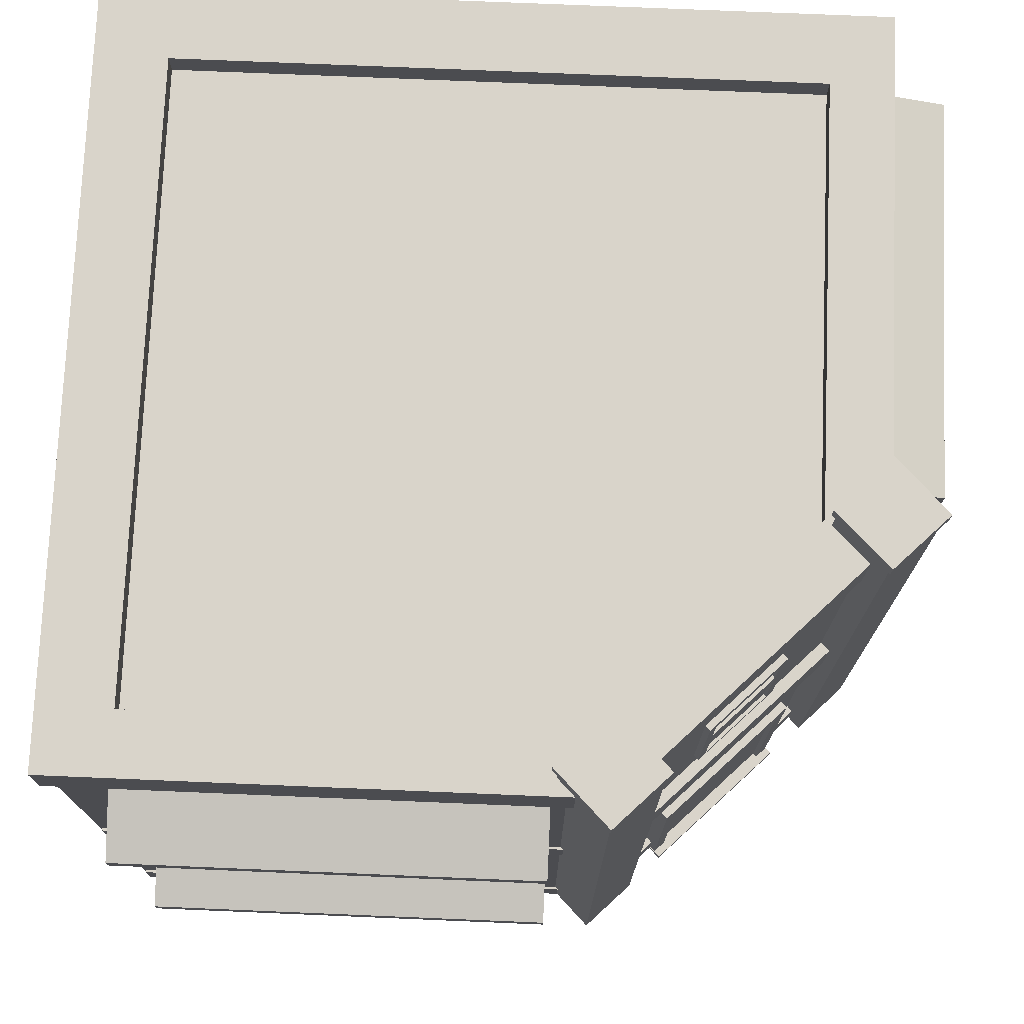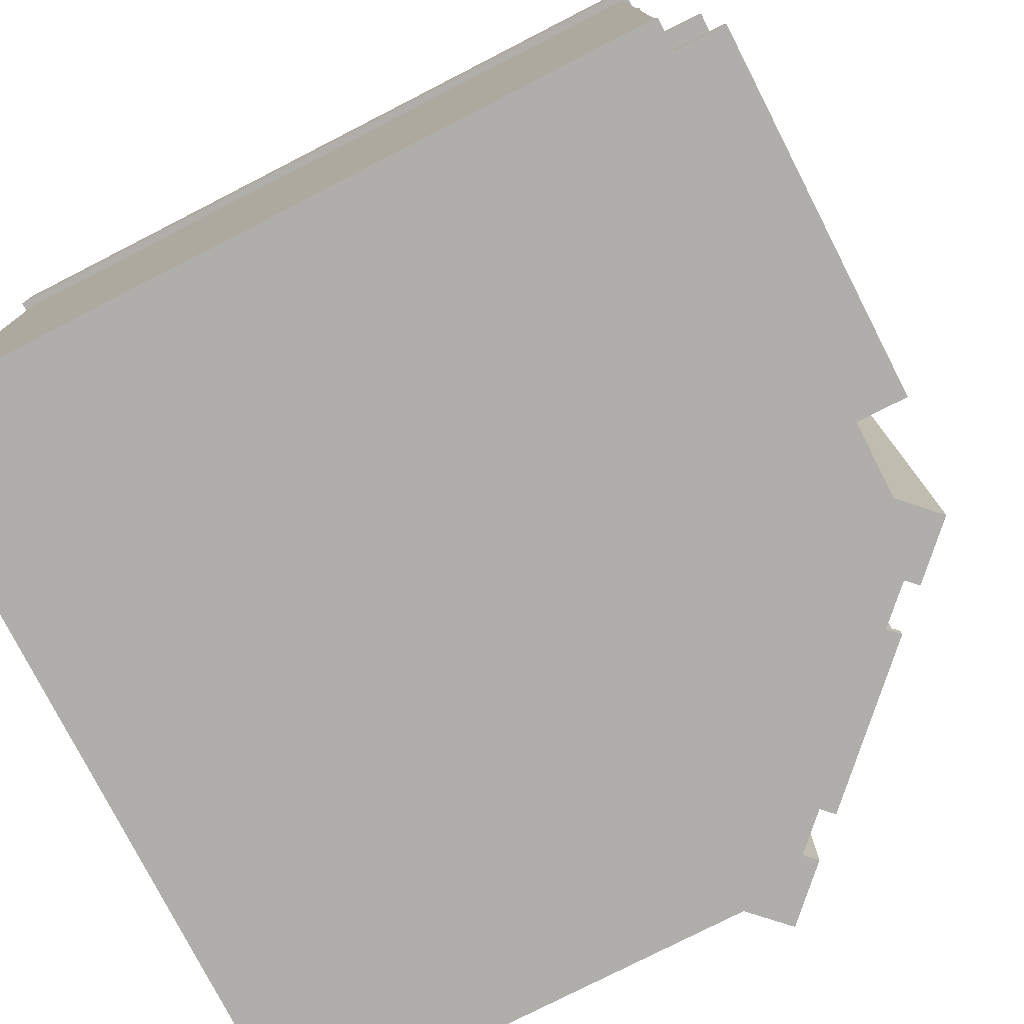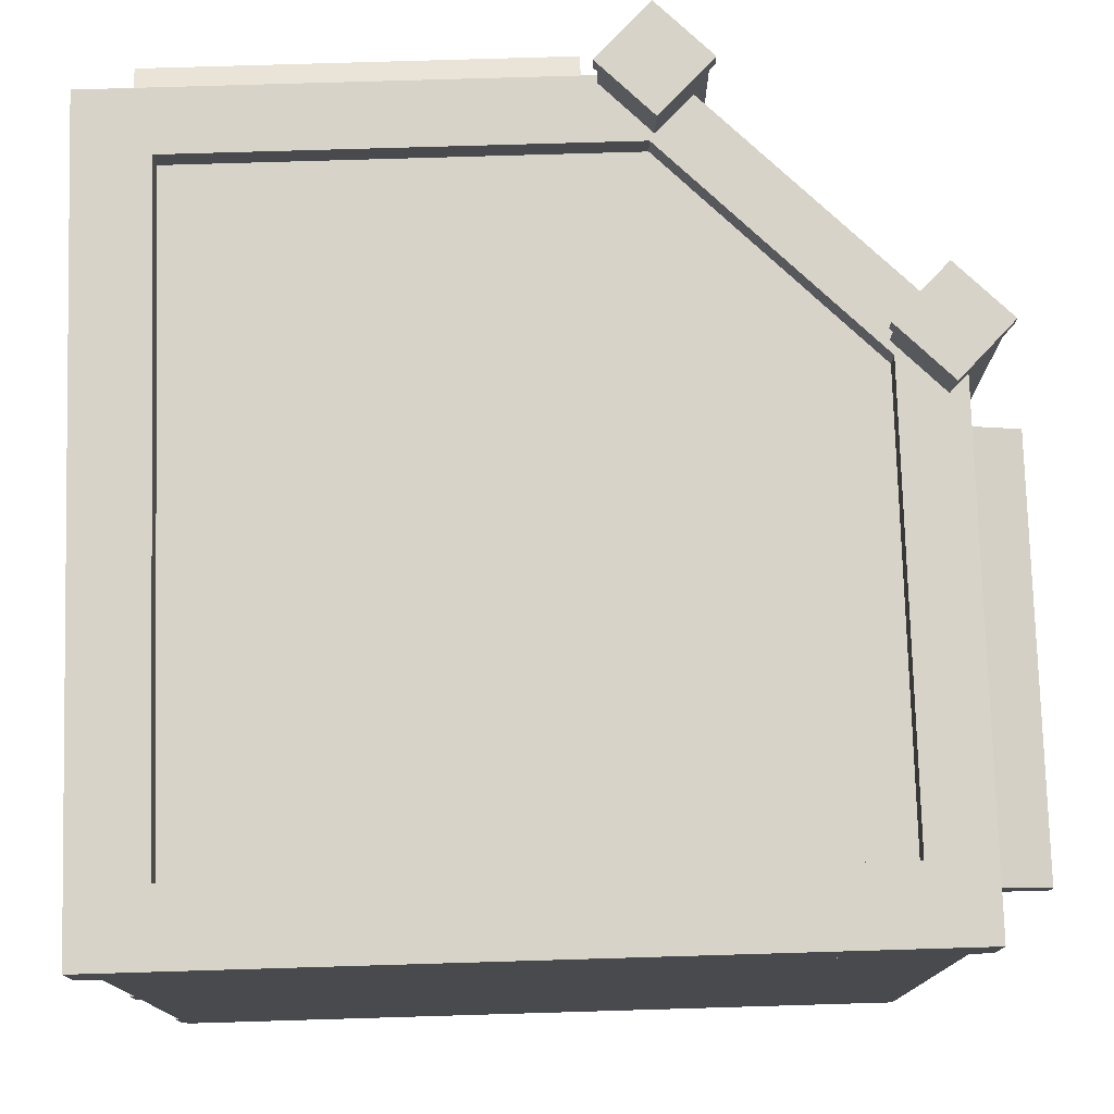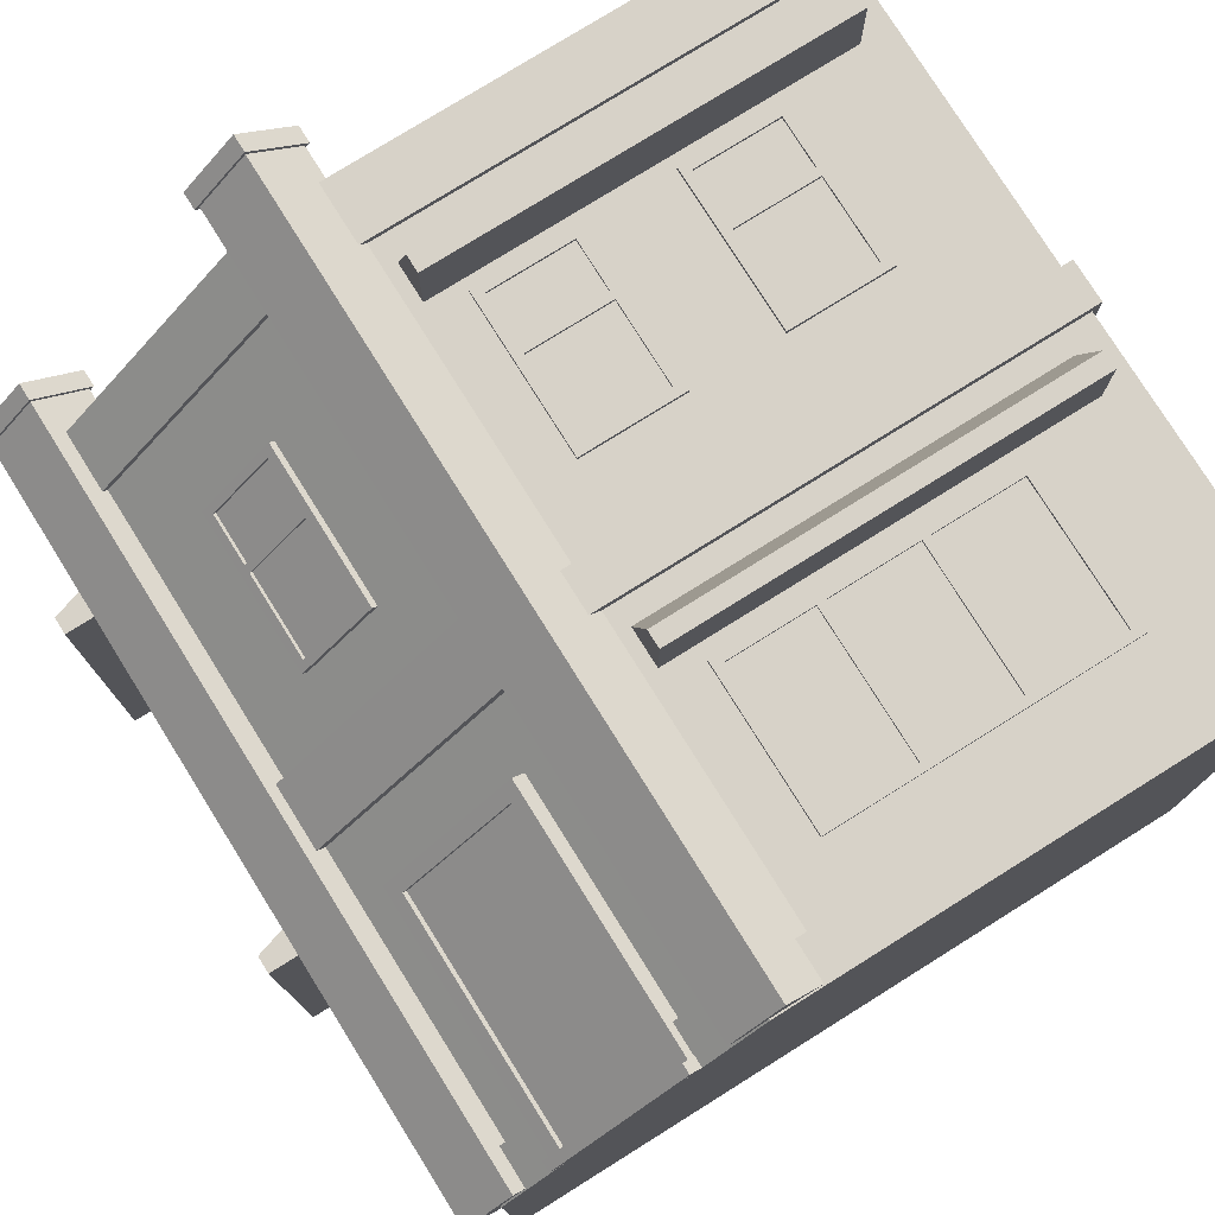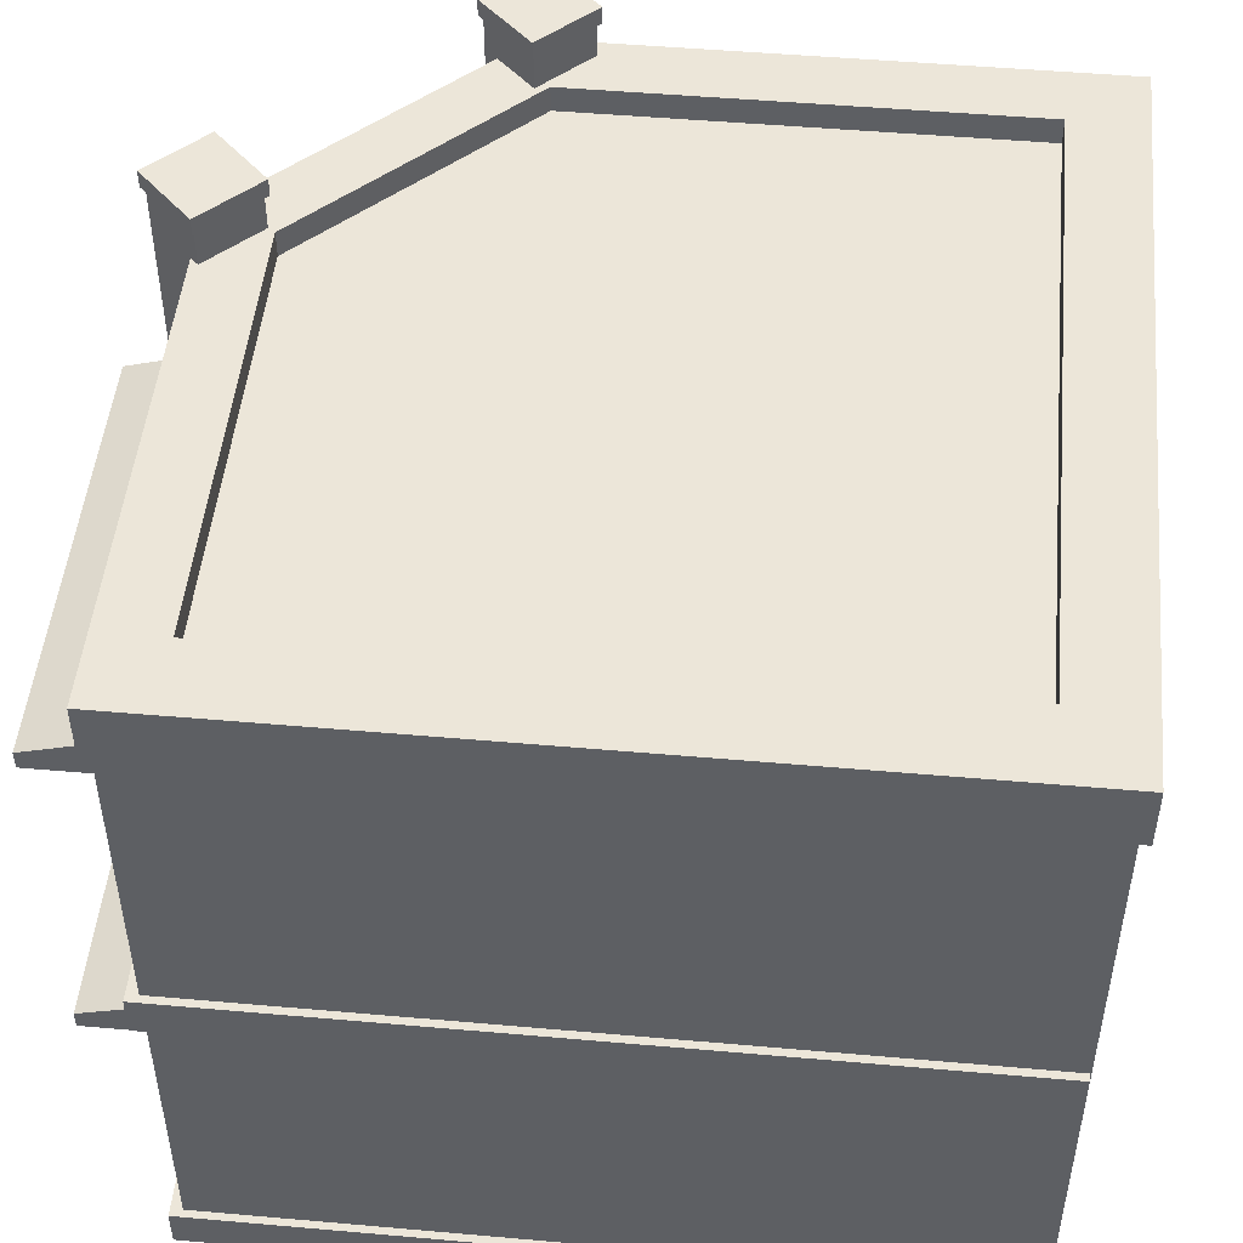
<metadata>
{"format":"obj","ext":"obj","renderer":"f3d","projection":"perspective","resolution":1024,"background":"white","views":[{"elev":74.8,"azim":-87.6,"up":"+Y"},{"elev":-77.6,"azim":-152.9,"up":"+Y"},{"elev":77.0,"azim":178.3,"up":"+Y"},{"elev":77.4,"azim":-32.0,"up":"+Z"},{"elev":49.2,"azim":95.6,"up":"+Y"}]}
</metadata>
<code>
v  -294.6 364.4 -233.9
v  -227 384.2 -233.9
v  -227 354.3 -233.9
v  -294.6 354.3 -233.9
v  -227 384.2 0.8335
v  -294.6 364.4 0.8335
v  -294.6 354.3 0.8335
v  -227 354.3 0.8335
v  -75.08 364.8 211.3
v  -75.08 384.6 143.8
v  -75.08 354.7 143.8
v  -75.08 354.7 211.3
v  159.7 384.6 143.8
v  159.7 364.8 211.3
v  159.7 354.7 211.3
v  159.7 354.7 143.8
v  -245.4 223.8 52.16
v  -240 223.8 46.82
v  -240 186.5 46.82
v  -245.4 186.5 52.16
v  -126.1 223.8 160.8
v  -126.1 186.5 160.8
v  -131.4 223.8 166.1
v  -131.4 186.5 166.1
v  -294.6 166.4 -233.9
v  -227 186.2 -233.9
v  -227 156.3 -233.9
v  -294.6 156.3 -233.9
v  -227 186.2 0.8335
v  -294.6 166.4 0.8335
v  -294.6 156.3 0.8335
v  -227 156.3 0.8335
v  -75.08 166.4 211.3
v  -75.08 186.2 143.8
v  -75.08 156.3 143.8
v  -75.08 156.3 211.3
v  159.7 186.2 143.8
v  159.7 166.4 211.3
v  159.7 156.3 211.3
v  159.7 156.3 143.8
v  -229.8 6.384 77.62
v  -208 6.384 55.83
v  -208 0.3899 55.83
v  -229.8 0.3899 77.62
v  -134.9 6.384 128.9
v  -134.9 0.3899 128.9
v  -156.7 6.384 150.7
v  -156.7 0.3899 150.7
v  -226.3 152.5 74.64
v  -211.9 152.5 60.3
v  -211.9 0.5397 60.3
v  -226.3 0.5397 74.64
v  -139.4 152.5 132.8
v  -139.4 0.5396 132.8
v  -153.7 152.5 147.2
v  -153.7 0.5396 147.2
v  -159.6 0.5366 141.3
v  -220.2 0.5367 80.7
v  -157.6 0.5366 139.2
v  -218.2 0.5367 78.66
v  -220.2 144.1 80.7
v  -159.6 144.1 141.3
v  -157.6 144.1 139.2
v  -218.2 144.1 78.66
v  -137.7 447.4 170.2
v  -109.9 447.4 142.4
v  -109.9 1.248 142.4
v  -137.7 1.248 170.2
v  -82.09 447.4 170.2
v  -82.09 1.248 170.2
v  -109.9 447.4 198
v  -109.9 1.248 198
v  -109.9 447.4 200.6
v  -140.4 447.4 170.2
v  -109.9 457.3 200.6
v  -140.4 457.3 170.2
v  -79.43 447.4 170.2
v  -109.9 447.4 139.7
v  -79.43 457.3 170.2
v  -109.9 457.3 139.7
v  -277.1 447.4 30.81
v  -249.3 447.4 3.004
v  -249.3 1.248 3.004
v  -277.1 1.248 30.81
v  -221.5 447.4 30.81
v  -221.5 1.248 30.81
v  -249.3 447.4 58.61
v  -249.3 1.248 58.61
v  -249.3 447.4 61.27
v  -279.7 447.4 30.81
v  -249.3 457.3 61.27
v  -279.7 457.3 30.81
v  -218.8 447.4 30.81
v  -249.3 447.4 0.3493
v  -218.8 457.3 30.81
v  -249.3 457.3 0.3493
v  182.4 191.4 177.2
v  -116.9 191.4 177.1
v  -256.8 191.4 38.12
v  -256.8 191.4 -261.7
v  182.4 191.4 -261.7
v  182.4 215.1 177.2
v  182.4 215.1 -261.7
v  -256.8 215.1 -261.7
v  -256.8 215.1 38.12
v  -116.9 215.1 177.1
v  182.4 0.3851 177.2
v  -116.9 0.3851 177.1
v  -256.8 0.3851 38.12
v  -256.8 0.3852 -261.7
v  182.4 0.3852 -261.7
v  182.4 24.02 177.2
v  182.4 24.02 -261.7
v  -256.8 24.02 -261.7
v  -256.8 24.02 38.12
v  -116.9 24.02 177.1
v  -167.4 314 126.1
v  -159.6 314 118.3
v  -197.6 314 80.33
v  -205.4 314 88.11
v  -159.6 309.4 118.3
v  -197.6 309.4 80.33
v  -167.4 309.4 126.1
v  -205.4 309.4 88.11
v  -207.2 347.9 86.34
v  -199.1 347.9 78.24
v  -199.1 255.7 78.24
v  -207.2 255.7 86.34
v  -157.2 347.9 120
v  -157.2 255.7 120
v  -165.3 347.9 128.1
v  -165.3 255.7 128.1
v  -169.2 260.5 124.3
v  -203.3 260.5 90.17
v  -167.8 260.5 122.9
v  -201.9 260.5 88.76
v  -203.3 343.1 90.17
v  -169.2 343.1 124.3
v  -167.8 343.1 122.9
v  -201.9 343.1 88.76
v  -257.7 314 -142.6
v  -246.7 314 -142.6
v  -246.7 314 -196.3
v  -257.7 314 -196.3
v  -246.7 309.4 -142.6
v  -246.7 309.4 -196.3
v  -257.7 309.4 -142.6
v  -257.7 309.4 -196.3
v  -257.7 347.9 -198.8
v  -246.3 347.9 -198.8
v  -246.3 255.7 -198.8
v  -257.7 255.7 -198.8
v  -246.3 347.9 -139.7
v  -246.3 255.7 -139.7
v  -257.7 347.9 -139.7
v  -257.7 255.7 -139.7
v  -257.7 260.5 -145.1
v  -257.7 260.5 -193.4
v  -255.7 260.5 -145.1
v  -255.7 260.5 -193.4
v  -257.7 343.1 -193.4
v  -257.7 343.1 -145.1
v  -255.7 343.1 -145.1
v  -255.7 343.1 -193.4
v  -257.7 314 -31.2
v  -246.7 314 -31.2
v  -246.7 314 -84.96
v  -257.7 314 -84.96
v  -246.7 309.4 -31.2
v  -246.7 309.4 -84.96
v  -257.7 309.4 -31.2
v  -257.7 309.4 -84.96
v  -257.7 347.9 -87.46
v  -246.3 347.9 -87.46
v  -246.3 255.7 -87.46
v  -257.7 255.7 -87.46
v  -246.3 347.9 -28.34
v  -246.3 255.7 -28.34
v  -257.7 347.9 -28.34
v  -257.7 255.7 -28.34
v  -257.7 260.5 -33.76
v  -257.7 260.5 -82.03
v  -255.7 260.5 -33.76
v  -255.7 260.5 -82.03
v  -257.7 343.1 -82.03
v  -257.7 343.1 -33.76
v  -255.7 343.1 -33.76
v  -255.7 343.1 -82.03
v  111.9 314 173.3
v  111.9 314 162.3
v  58.19 314 162.3
v  58.19 314 173.3
v  111.9 309.4 162.3
v  58.19 309.4 162.3
v  111.9 309.4 173.3
v  58.19 309.4 173.3
v  55.68 347.9 173.3
v  55.68 347.9 161.8
v  55.68 255.7 161.8
v  55.68 255.7 173.3
v  114.8 347.9 161.8
v  114.8 255.7 161.8
v  114.8 347.9 173.3
v  114.8 255.7 173.3
v  109.4 260.5 173.3
v  61.11 260.5 173.3
v  109.4 260.5 171.3
v  61.11 260.5 171.3
v  61.11 343.1 173.3
v  109.4 343.1 173.3
v  109.4 343.1 171.3
v  61.11 343.1 171.3
v  1.169 314 173.3
v  1.169 314 162.3
v  -52.59 314 162.3
v  -52.59 314 173.3
v  1.169 309.4 162.3
v  -52.59 309.4 162.3
v  1.169 309.4 173.3
v  -52.59 309.4 173.3
v  -55.09 347.9 173.3
v  -55.09 347.9 161.8
v  -55.09 255.7 161.8
v  -55.09 255.7 173.3
v  4.029 347.9 161.8
v  4.029 255.7 161.8
v  4.029 347.9 173.3
v  4.029 255.7 173.3
v  -1.394 260.5 173.3
v  -49.67 260.5 173.3
v  -1.394 260.5 171.3
v  -49.67 260.5 171.3
v  -49.67 343.1 173.3
v  -1.394 343.1 173.3
v  -1.394 343.1 171.3
v  -49.67 343.1 171.3
v  -257.7 146.6 -89.27
v  -246.7 146.6 -89.27
v  -246.7 56.63 -89.27
v  -257.7 56.63 -89.27
v  -246.7 146.6 -84.7
v  -246.7 56.63 -84.7
v  -257.7 146.6 -84.7
v  -257.7 56.63 -84.7
v  -257.7 146.6 -144.8
v  -246.7 146.6 -144.8
v  -246.7 56.63 -144.8
v  -257.7 56.63 -144.8
v  -246.7 146.6 -140.2
v  -246.7 56.63 -140.2
v  -257.7 146.6 -140.2
v  -257.7 56.63 -140.2
v  -257.7 147.7 -198.8
v  -246.3 147.7 -198.8
v  -246.3 55.56 -198.8
v  -257.7 55.56 -198.8
v  -246.3 147.7 -28.31
v  -246.3 55.56 -28.31
v  -257.7 147.7 -28.31
v  -257.7 55.56 -28.31
v  -257.7 60.35 -33.73
v  -257.7 60.35 -193.3
v  -255.7 60.35 -33.73
v  -255.7 60.35 -193.3
v  -257.7 142.9 -193.3
v  -257.7 142.9 -33.73
v  -255.7 142.9 -33.73
v  -255.7 142.9 -193.3
v  54.4 146.6 173.3
v  54.4 146.6 162.3
v  54.4 56.63 162.3
v  54.4 56.63 173.3
v  58.97 146.6 162.3
v  58.97 56.63 162.3
v  58.97 146.6 173.3
v  58.97 56.63 173.3
v  -1.104 146.6 173.3
v  -1.104 146.6 162.3
v  -1.104 56.63 162.3
v  -1.104 56.63 173.3
v  3.464 146.6 162.3
v  3.464 56.63 162.3
v  3.464 146.6 173.3
v  3.464 56.63 173.3
v  -55.09 147.7 173.3
v  -55.09 147.7 161.8
v  -55.09 55.56 161.8
v  -55.09 55.56 173.3
v  115.4 147.7 161.8
v  115.4 55.56 161.8
v  115.4 147.7 173.3
v  115.4 55.56 173.3
v  109.9 60.35 173.3
v  -49.67 60.35 173.3
v  109.9 60.35 171.3
v  -49.67 60.35 171.3
v  -49.67 142.9 173.3
v  109.9 142.9 173.3
v  109.9 142.9 171.3
v  -49.67 142.9 171.3
v  178.1 0.9269 170.4
v  -117.2 0.9269 170.4
v  -255.2 0.927 33.25
v  -255.2 0.927 -262.6
v  178.1 0.927 -262.6
v  -117.2 392.1 170.4
v  178.1 392.1 170.4
v  182.8 392.1 174.5
v  -118.4 392.1 174.4
v  178.1 392.1 -262.6
v  -255.2 392.1 -262.6
v  -255.2 392.1 33.25
v  182.8 427.3 174.5
v  -118.4 427.3 174.4
v  182.8 392.1 -267.2
v  -259.3 392.1 -267.2
v  -259.3 392.1 34.52
v  141.3 427.3 138.6
v  -107.2 427.3 138.6
v  182.8 427.3 -267.2
v  -259.3 427.3 -267.2
v  -259.3 427.3 34.52
v  141.3 412.3 138.6
v  -107.2 412.3 138.6
v  141.3 427.3 -225.7
v  -223.4 427.3 -225.7
v  -223.4 427.3 23.19
v  141.3 412.3 -225.7
v  -223.4 412.3 -225.7
v  -223.4 412.3 23.19
g Building_Clothing
f 1 2 3 4
f 5 6 7 8
f 6 5 2 1
f 2 5 8 3
f 6 1 4 7
f 4 3 8 7
f 9 10 11 12
f 13 14 15 16
f 14 13 10 9
f 14 9 12 15
f 10 13 16 11
f 12 11 16 15
f 17 18 19 20
f 18 21 22 19
f 21 23 24 22
f 23 17 20 24
f 20 19 22 24
f 23 21 18 17
f 25 26 27 28
f 29 30 31 32
f 30 29 26 25
f 26 29 32 27
f 30 25 28 31
f 28 27 32 31
f 33 34 35 36
f 37 38 39 40
f 38 37 34 33
f 38 33 36 39
f 34 37 40 35
f 36 35 40 39
f 41 42 43 44
f 42 45 46 43
f 45 47 48 46
f 47 41 44 48
f 44 43 46 48
f 47 45 42 41
f 49 50 51 52
f 50 53 54 51
f 53 55 56 54
f 52 56 57 58
f 52 51 54 56
f 55 53 50 49
f 58 57 59 60
f 55 49 61 62
f 56 55 62 57
f 49 52 58 61
f 63 64 60 59
f 62 61 64 63
f 57 62 63 59
f 61 58 60 64
f 65 66 67 68
f 66 69 70 67
f 69 71 72 70
f 71 65 68 72
f 68 67 70 72
f 65 71 73 74
f 74 73 75 76
f 71 69 77 73
f 69 66 78 77
f 66 65 74 78
f 75 79 80 76
f 73 77 79 75
f 77 78 80 79
f 78 74 76 80
f 81 82 83 84
f 82 85 86 83
f 85 87 88 86
f 87 81 84 88
f 84 83 86 88
f 81 87 89 90
f 90 89 91 92
f 87 85 93 89
f 85 82 94 93
f 82 81 90 94
f 91 95 96 92
f 89 93 95 91
f 93 94 96 95
f 94 90 92 96
f 97 98 99 100
f 97 100 101
f 102 103 104 105
f 102 105 106
f 99 98 106 105
f 100 99 105 104
f 101 100 104 103
f 97 101 103 102
f 98 97 102 106
f 107 108 109 110
f 107 110 111
f 112 113 114 115
f 112 115 116
f 109 108 116 115
f 110 109 115 114
f 111 110 114 113
f 107 111 113 112
f 108 107 112 116
f 117 118 119 120
f 118 121 122 119
f 121 123 124 122
f 123 117 120 124
f 120 119 122 124
f 123 121 118 117
f 125 126 127 128
f 126 129 130 127
f 129 131 132 130
f 128 132 133 134
f 128 127 130 132
f 131 129 126 125
f 134 133 135 136
f 131 125 137 138
f 132 131 138 133
f 125 128 134 137
f 139 140 136 135
f 138 137 140 139
f 133 138 139 135
f 137 134 136 140
f 141 142 143 144
f 142 145 146 143
f 145 147 148 146
f 147 141 144 148
f 144 143 146 148
f 147 145 142 141
f 149 150 151 152
f 150 153 154 151
f 153 155 156 154
f 152 156 157 158
f 152 151 154 156
f 155 153 150 149
f 158 157 159 160
f 155 149 161 162
f 156 155 162 157
f 149 152 158 161
f 163 164 160 159
f 162 161 164 163
f 157 162 163 159
f 161 158 160 164
f 165 166 167 168
f 166 169 170 167
f 169 171 172 170
f 171 165 168 172
f 168 167 170 172
f 171 169 166 165
f 173 174 175 176
f 174 177 178 175
f 177 179 180 178
f 176 180 181 182
f 176 175 178 180
f 179 177 174 173
f 182 181 183 184
f 179 173 185 186
f 180 179 186 181
f 173 176 182 185
f 187 188 184 183
f 186 185 188 187
f 181 186 187 183
f 185 182 184 188
f 189 190 191 192
f 190 193 194 191
f 193 195 196 194
f 195 189 192 196
f 192 191 194 196
f 195 193 190 189
f 197 198 199 200
f 198 201 202 199
f 201 203 204 202
f 200 204 205 206
f 200 199 202 204
f 203 201 198 197
f 206 205 207 208
f 203 197 209 210
f 204 203 210 205
f 197 200 206 209
f 211 212 208 207
f 210 209 212 211
f 205 210 211 207
f 209 206 208 212
f 213 214 215 216
f 214 217 218 215
f 217 219 220 218
f 219 213 216 220
f 216 215 218 220
f 219 217 214 213
f 221 222 223 224
f 222 225 226 223
f 225 227 228 226
f 224 228 229 230
f 224 223 226 228
f 227 225 222 221
f 230 229 231 232
f 227 221 233 234
f 228 227 234 229
f 221 224 230 233
f 235 236 232 231
f 234 233 236 235
f 229 234 235 231
f 233 230 232 236
f 237 238 239 240
f 238 241 242 239
f 241 243 244 242
f 243 237 240 244
f 240 239 242 244
f 243 241 238 237
f 245 246 247 248
f 246 249 250 247
f 249 251 252 250
f 251 245 248 252
f 248 247 250 252
f 251 249 246 245
f 253 254 255 256
f 254 257 258 255
f 257 259 260 258
f 256 260 261 262
f 256 255 258 260
f 259 257 254 253
f 262 261 263 264
f 259 253 265 266
f 260 259 266 261
f 253 256 262 265
f 267 268 264 263
f 266 265 268 267
f 261 266 267 263
f 265 262 264 268
f 269 270 271 272
f 270 273 274 271
f 273 275 276 274
f 275 269 272 276
f 272 271 274 276
f 275 273 270 269
f 277 278 279 280
f 278 281 282 279
f 281 283 284 282
f 283 277 280 284
f 280 279 282 284
f 283 281 278 277
f 285 286 287 288
f 286 289 290 287
f 289 291 292 290
f 288 292 293 294
f 288 287 290 292
f 291 289 286 285
f 294 293 295 296
f 291 285 297 298
f 292 291 298 293
f 285 288 294 297
f 299 300 296 295
f 298 297 300 299
f 293 298 299 295
f 297 294 296 300
f 301 302 303 304
f 301 304 305
f 306 307 308 309
f 302 301 307 306
f 301 305 310 307
f 305 304 311 310
f 304 303 312 311
f 312 303 302 306
f 309 308 313 314
f 307 310 315 308
f 310 311 316 315
f 311 312 317 316
f 312 306 309 317
f 314 313 318 319
f 308 315 320 313
f 315 316 321 320
f 316 317 322 321
f 317 309 314 322
f 319 318 323 324
f 313 320 325 318
f 320 321 326 325
f 321 322 327 326
f 322 314 319 327
f 324 323 328 329
f 324 329 330
f 318 325 328 323
f 325 326 329 328
f 326 327 330 329
f 327 319 324 330

</code>
